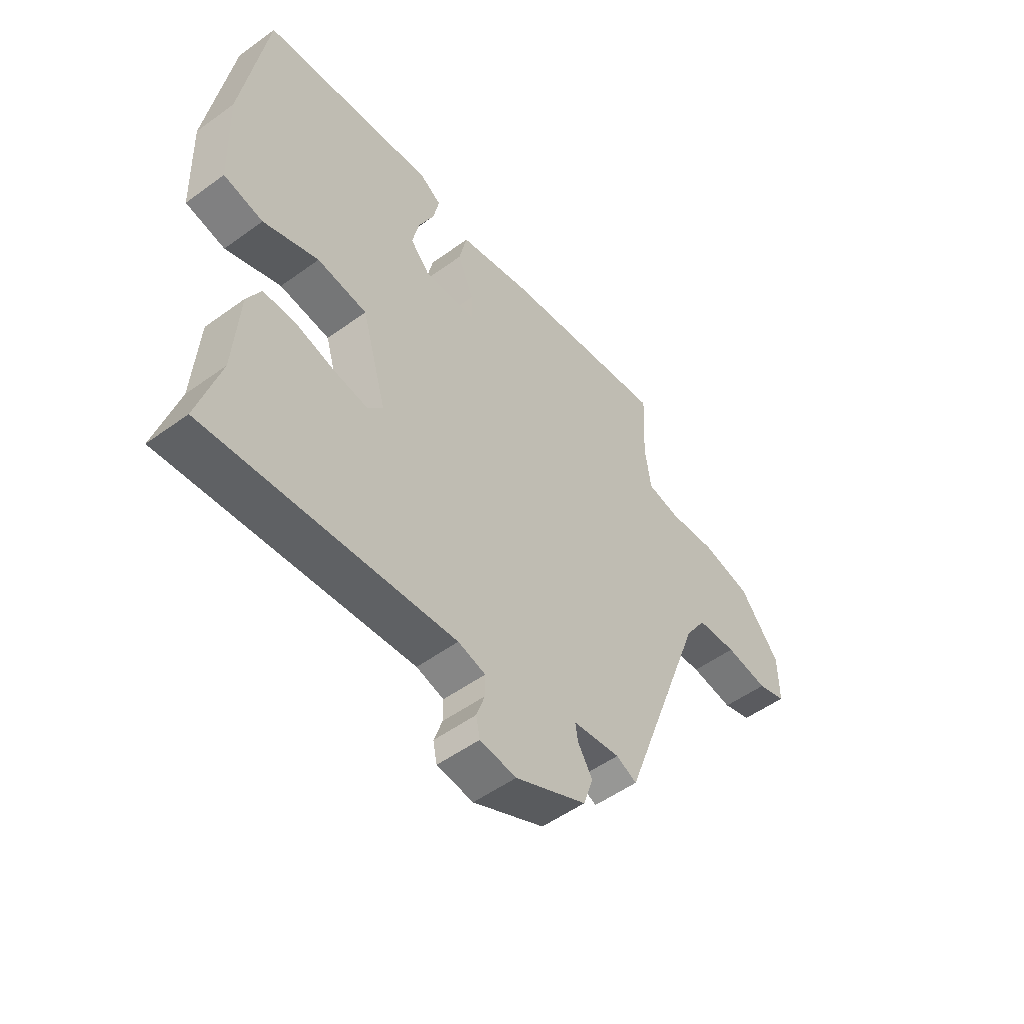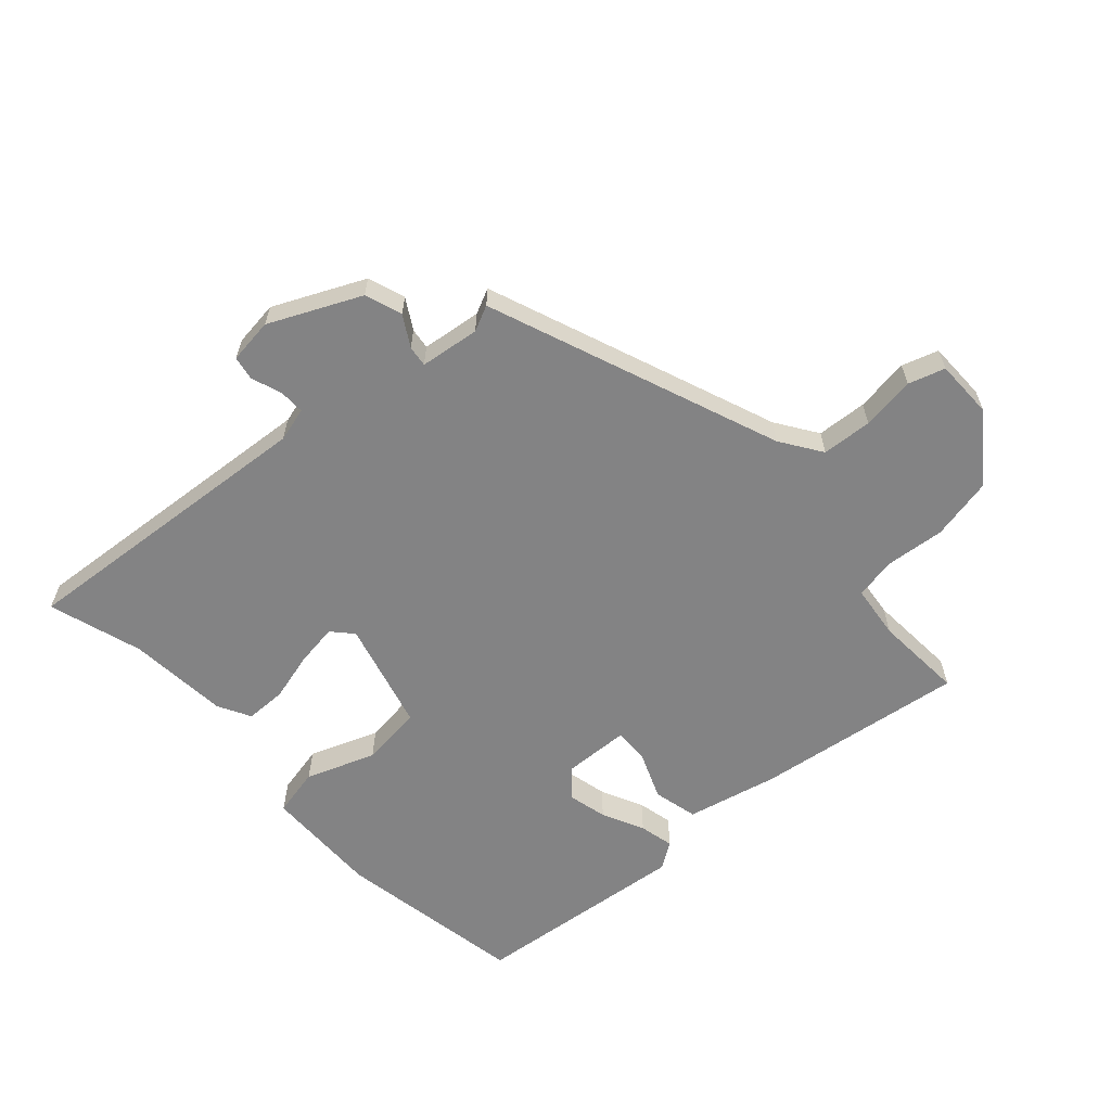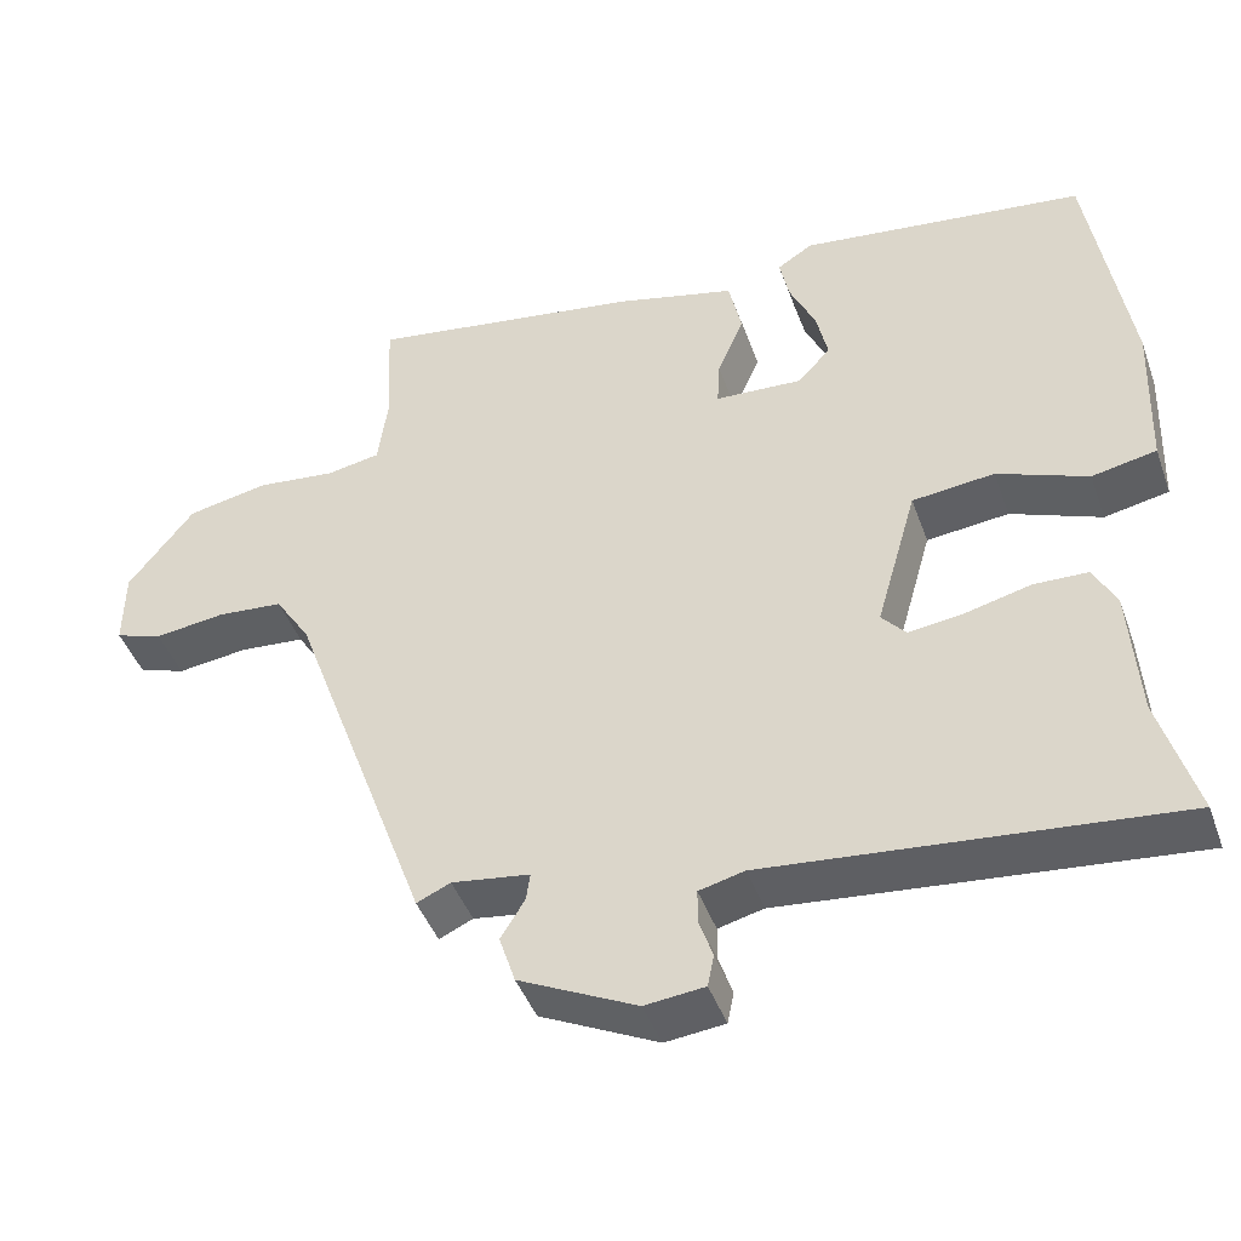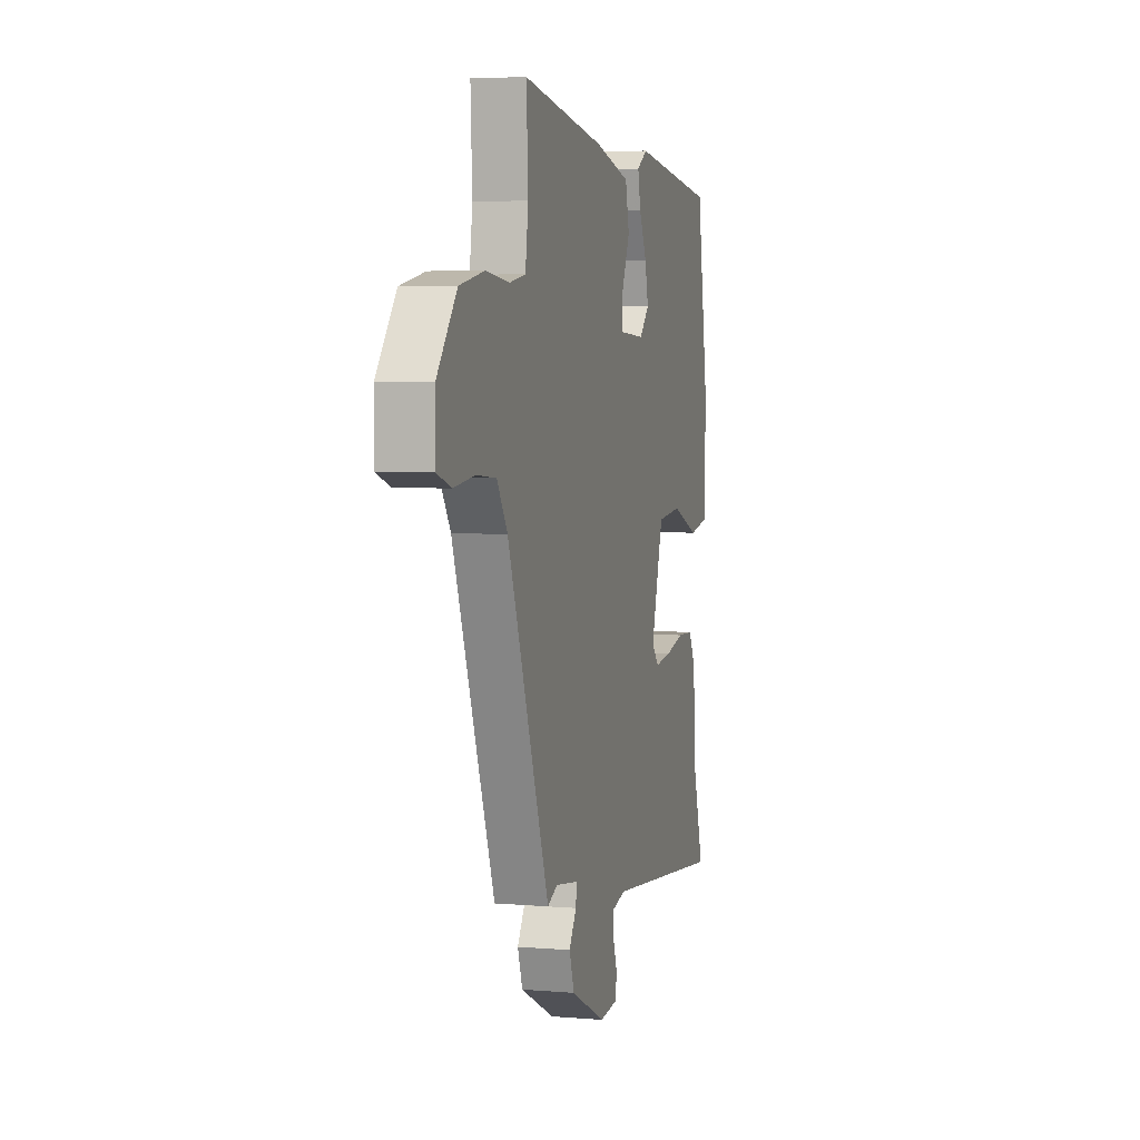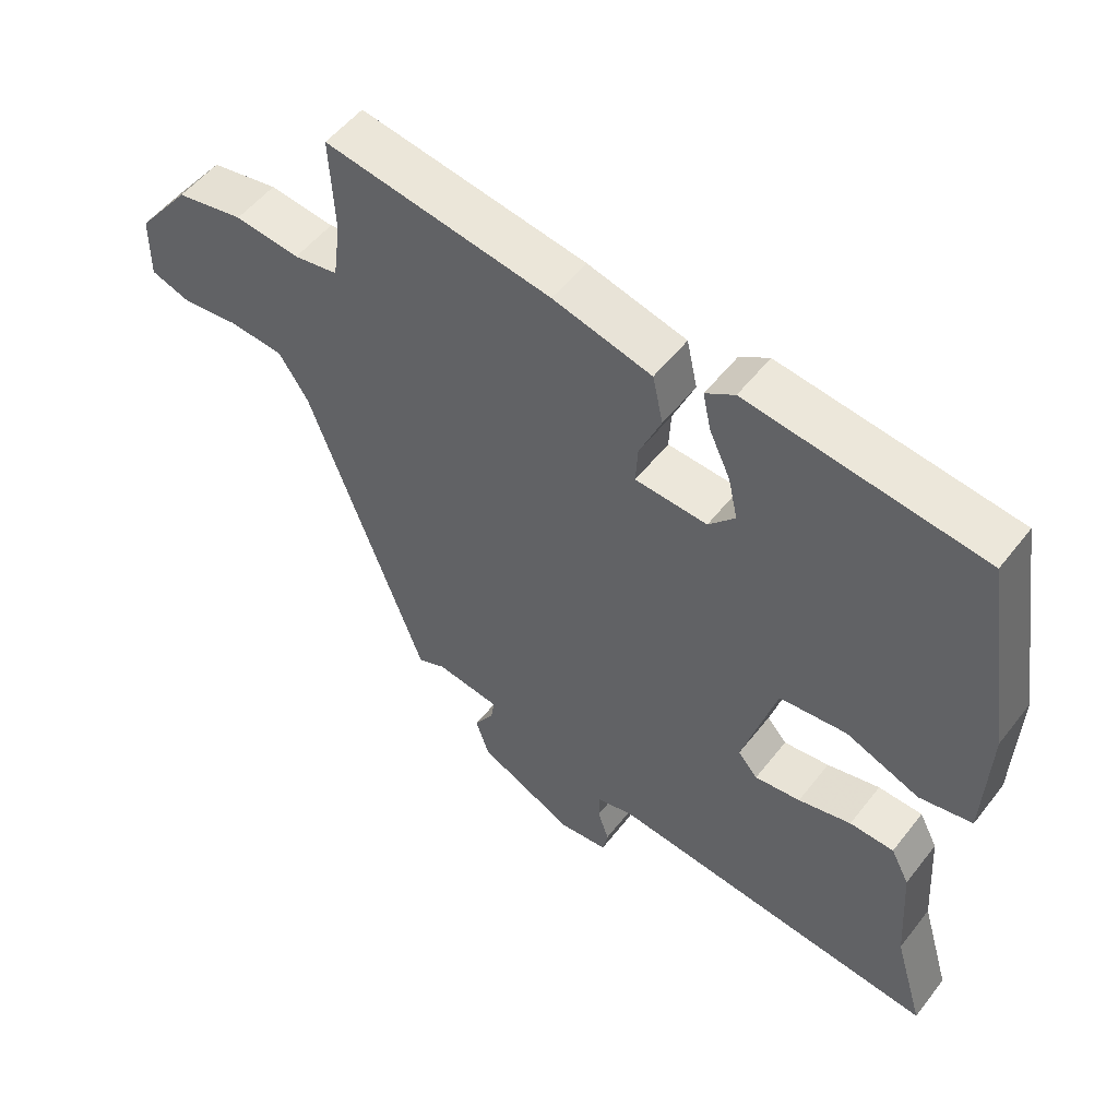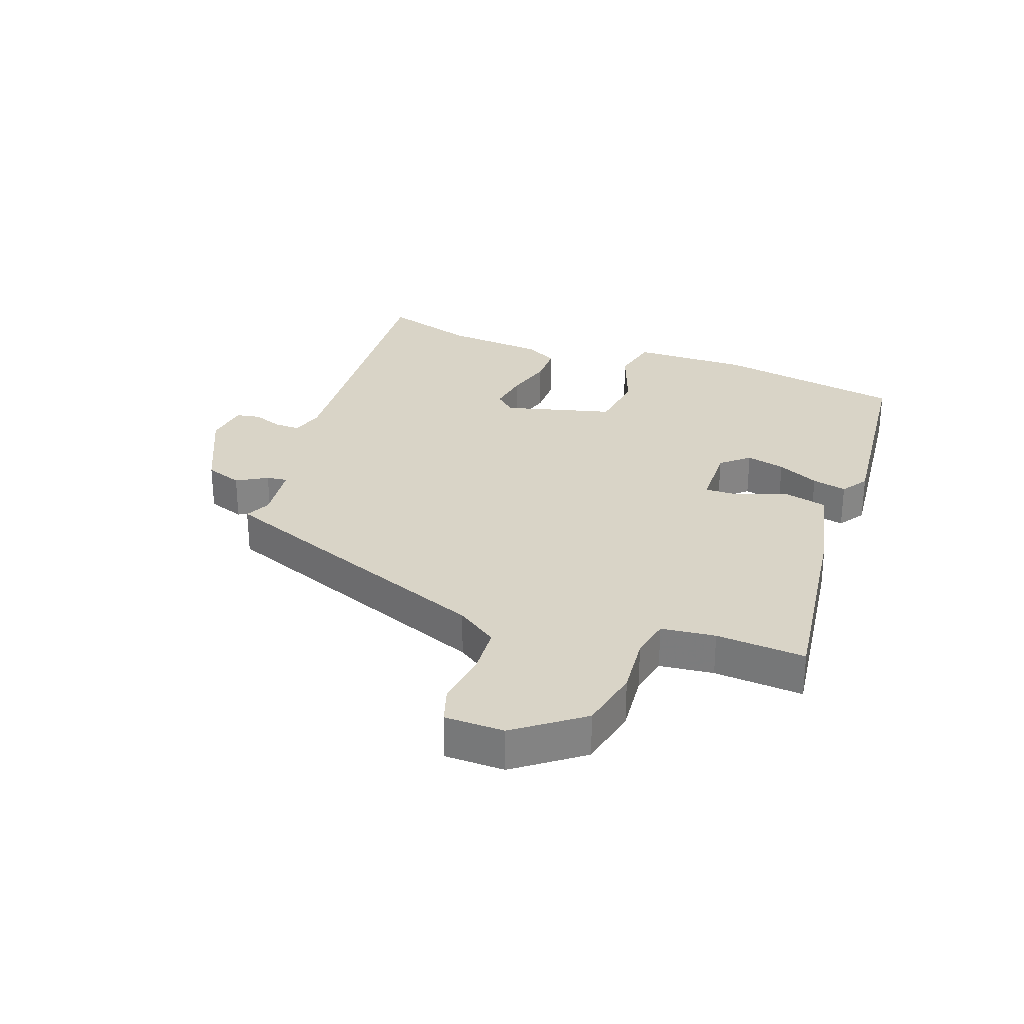
<metadata>
{"format":"obj","ext":"obj","renderer":"f3d","projection":"perspective","resolution":1024,"background":"white","views":[{"elev":-52.3,"azim":128.1,"up":"+Z"},{"elev":-61.2,"azim":-136.9,"up":"+Y"},{"elev":-44.1,"azim":19.2,"up":"+Z"},{"elev":4.5,"azim":-74.8,"up":"+Z"},{"elev":53.2,"azim":37.0,"up":"+Z"},{"elev":28.7,"azim":-68.7,"up":"+Y"}]}
</metadata>
<code>
v -0.46 0.07 0.536
v -0.118 0.07 0.483
v 0.031 0.07 0.446
v 0.047 0.07 0.373
v 0.014 0.07 0.295
v 0.011 0.07 0.238
v 0.12 0.07 0.232
v 0.16 0.07 0.276
v 0.146 0.07 0.34
v 0.114 0.07 0.409
v 0.102 0.07 0.466
v 0.146 0.07 0.494
v 0.5 0.07 0.45
v 0.549 0.07 0.14
v 0.542 0.07 -0.05
v 0.462 0.07 -0.066
v 0.35 0.07 -0.022
v 0.248 0.07 -0.033
v 0.197 0.07 -0.211
v 0.227 0.07 -0.245
v 0.296 0.07 -0.236
v 0.376 0.07 -0.216
v 0.443 0.07 -0.218
v 0.471 0.07 -0.272
v 0.482 0.07 -0.437
v 0.527 0.07 -0.591
v 0.024 0.07 -0.541
v -0.032 0.07 -0.555
v -0.032 0.07 -0.597
v -0.015 0.07 -0.647
v -0.023 0.07 -0.686
v -0.097 0.07 -0.694
v -0.243 0.07 -0.623
v -0.263 0.07 -0.562
v -0.233 0.07 -0.513
v -0.228 0.07 -0.479
v -0.325 0.07 -0.465
v -0.367 0.07 -0.484
v -0.542 0.07 -0.005
v -0.586 0.07 0.063
v -0.668 0.07 0.07
v -0.756 0.07 0.059
v -0.815 0.07 0.079
v -0.814 0.07 0.176
v -0.732 0.07 0.281
v -0.63 0.07 0.301
v -0.532 0.07 0.29
v -0.465 0.07 0.302
v -0.453 0.07 0.39
v -0.46 0 0.536
v -0.118 0 0.483
v 0.031 0 0.446
v 0.047 0 0.373
v 0.014 0 0.295
v 0.011 0 0.238
v 0.12 0 0.232
v 0.16 0 0.276
v 0.146 0 0.34
v 0.114 0 0.409
v 0.102 0 0.466
v 0.146 0 0.494
v 0.5 0 0.45
v 0.549 0 0.14
v 0.542 0 -0.05
v 0.462 0 -0.066
v 0.35 0 -0.022
v 0.248 0 -0.033
v 0.197 0 -0.211
v 0.227 0 -0.245
v 0.296 0 -0.236
v 0.376 0 -0.216
v 0.443 0 -0.218
v 0.471 0 -0.272
v 0.482 0 -0.437
v 0.527 0 -0.591
v 0.024 0 -0.541
v -0.032 0 -0.555
v -0.032 0 -0.597
v -0.015 0 -0.647
v -0.023 0 -0.686
v -0.097 0 -0.694
v -0.243 0 -0.623
v -0.263 0 -0.562
v -0.233 0 -0.513
v -0.228 0 -0.479
v -0.325 0 -0.465
v -0.367 0 -0.484
v -0.542 0 -0.005
v -0.586 0 0.063
v -0.668 0 0.07
v -0.756 0 0.059
v -0.815 0 0.079
v -0.814 0 0.176
v -0.732 0 0.281
v -0.63 0 0.301
v -0.532 0 0.29
v -0.465 0 0.302
v -0.453 0 0.39
f 45 46 47
f 44 45 47
f 43 44 47
f 42 43 47
f 41 42 47
f 40 41 47 48
f 39 40 48
f 37 38 39 48
f 36 37 48 49
f 33 34 35
f 32 33 35
f 31 32 35
f 30 31 35
f 29 30 35
f 28 29 35 36
f 49 1 2
f 36 49 2
f 28 36 2
f 27 28 2
f 23 24 25
f 22 23 25
f 21 22 25
f 25 26 27
f 21 25 27
f 20 21 27
f 15 16 17
f 14 15 17
f 13 14 17
f 12 13 17
f 11 12 17
f 10 11 17
f 9 10 17
f 8 9 17 18
f 7 8 18 19
f 2 3 4 5
f 2 5 6
f 27 2 6
f 19 20 27
f 6 7 19 27
f 96 95 94
f 96 94 93
f 96 93 92
f 96 92 91
f 96 91 90
f 97 96 90 89
f 97 89 88
f 97 88 87 86
f 98 97 86 85
f 84 83 82
f 84 82 81
f 84 81 80
f 84 80 79
f 84 79 78
f 85 84 78 77
f 51 50 98
f 51 98 85
f 51 85 77
f 51 77 76
f 74 73 72
f 74 72 71
f 74 71 70
f 76 75 74
f 76 74 70
f 76 70 69
f 66 65 64
f 66 64 63
f 66 63 62
f 66 62 61
f 66 61 60
f 66 60 59
f 66 59 58
f 67 66 58 57
f 68 67 57 56
f 54 53 52 51
f 55 54 51
f 55 51 76
f 76 69 68
f 76 68 56 55
f 1 50 51 2
f 2 51 52 3
f 3 52 53 4
f 4 53 54 5
f 5 54 55 6
f 6 55 56 7
f 7 56 57 8
f 8 57 58 9
f 9 58 59 10
f 10 59 60 11
f 11 60 61 12
f 12 61 62 13
f 13 62 63 14
f 14 63 64 15
f 15 64 65 16
f 16 65 66 17
f 17 66 67 18
f 18 67 68 19
f 19 68 69 20
f 20 69 70 21
f 21 70 71 22
f 22 71 72 23
f 23 72 73 24
f 24 73 74 25
f 25 74 75 26
f 26 75 76 27
f 27 76 77 28
f 28 77 78 29
f 29 78 79 30
f 30 79 80 31
f 31 80 81 32
f 32 81 82 33
f 33 82 83 34
f 34 83 84 35
f 35 84 85 36
f 36 85 86 37
f 37 86 87 38
f 38 87 88 39
f 39 88 89 40
f 40 89 90 41
f 41 90 91 42
f 42 91 92 43
f 43 92 93 44
f 44 93 94 45
f 45 94 95 46
f 46 95 96 47
f 47 96 97 48
f 48 97 98 49
f 49 98 50 1

</code>
